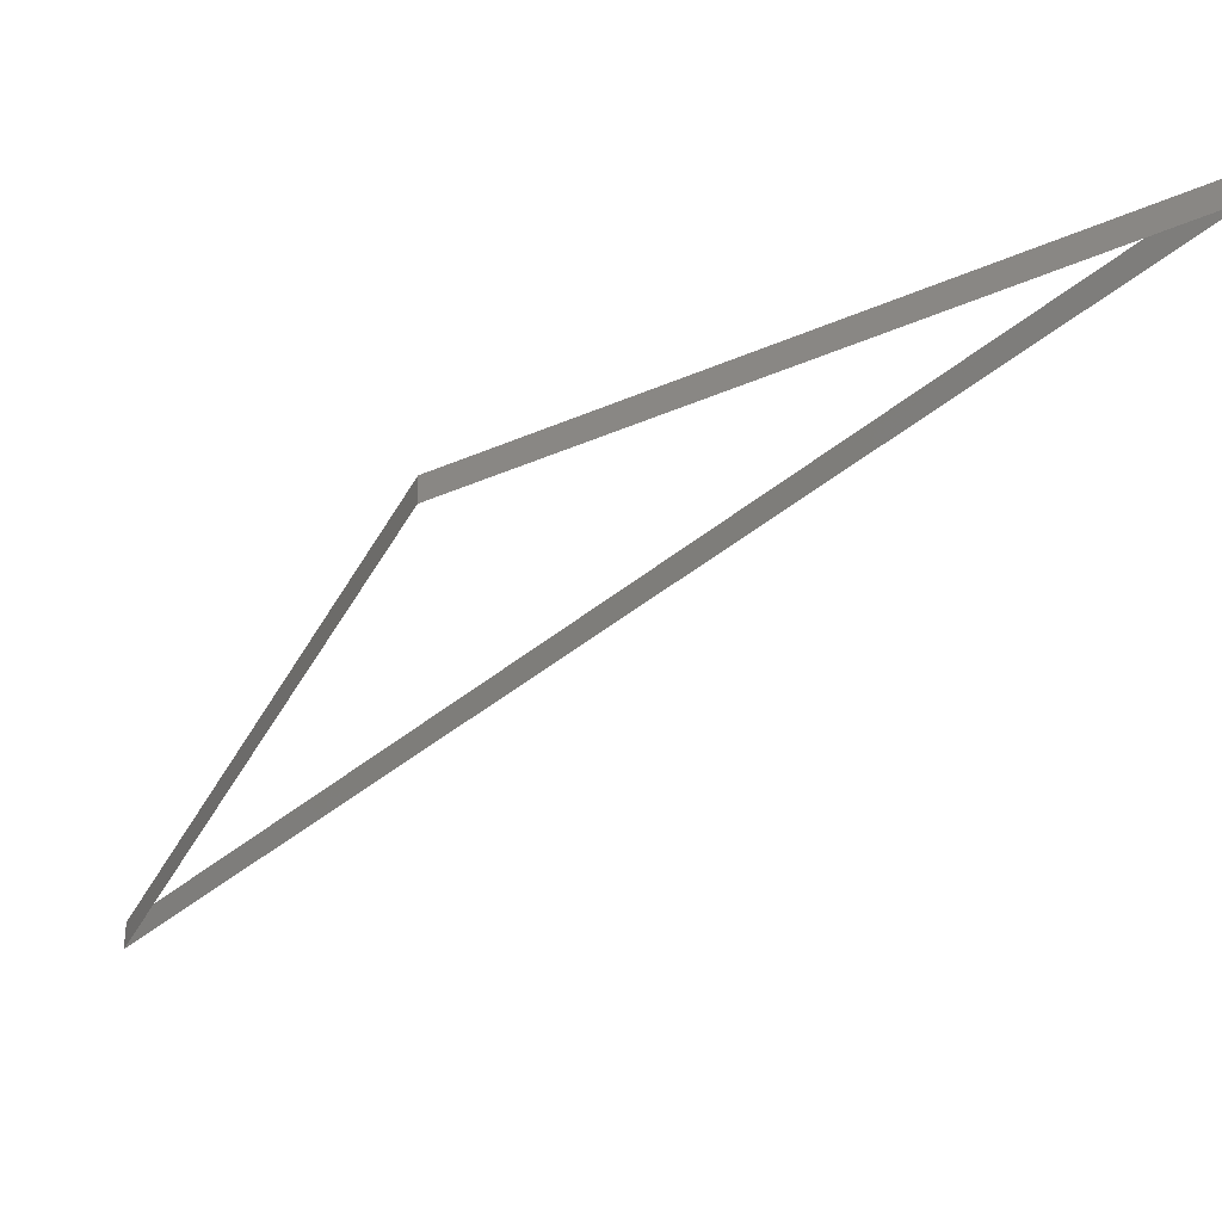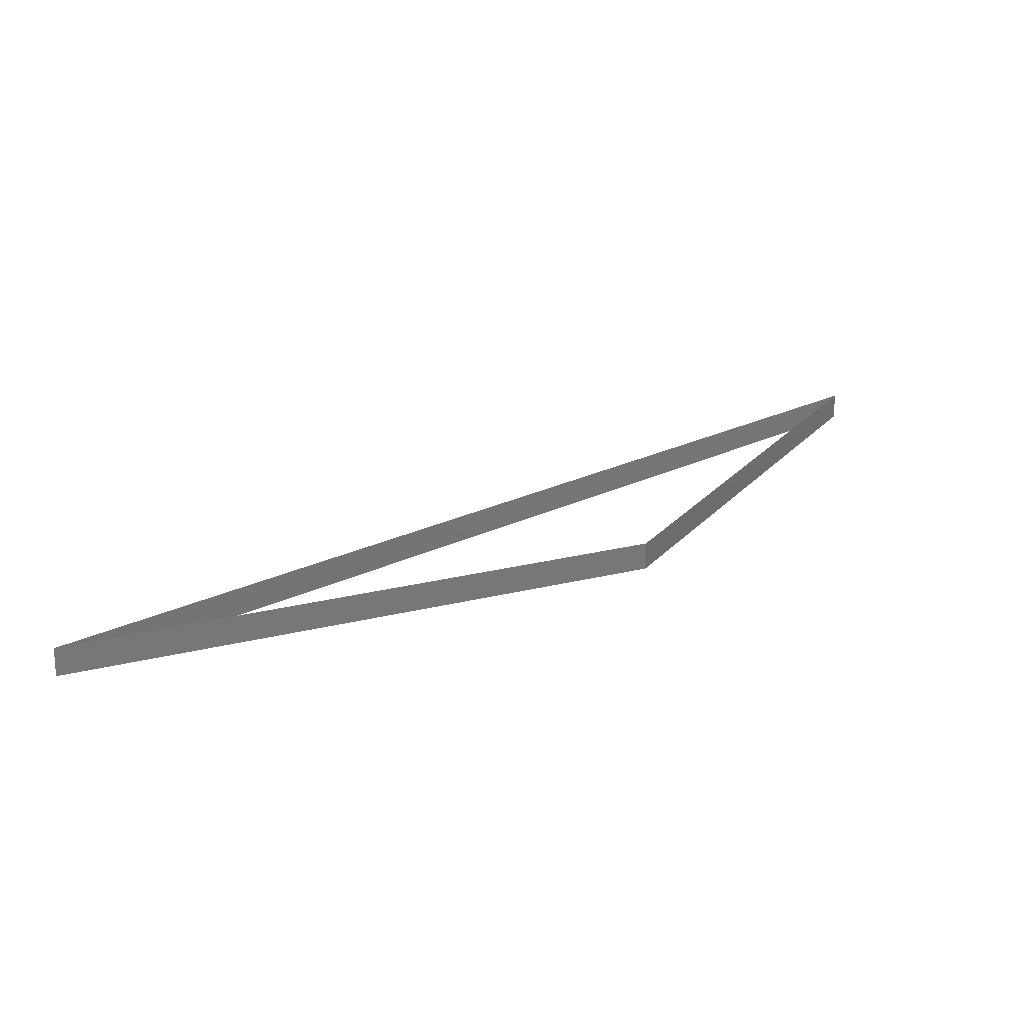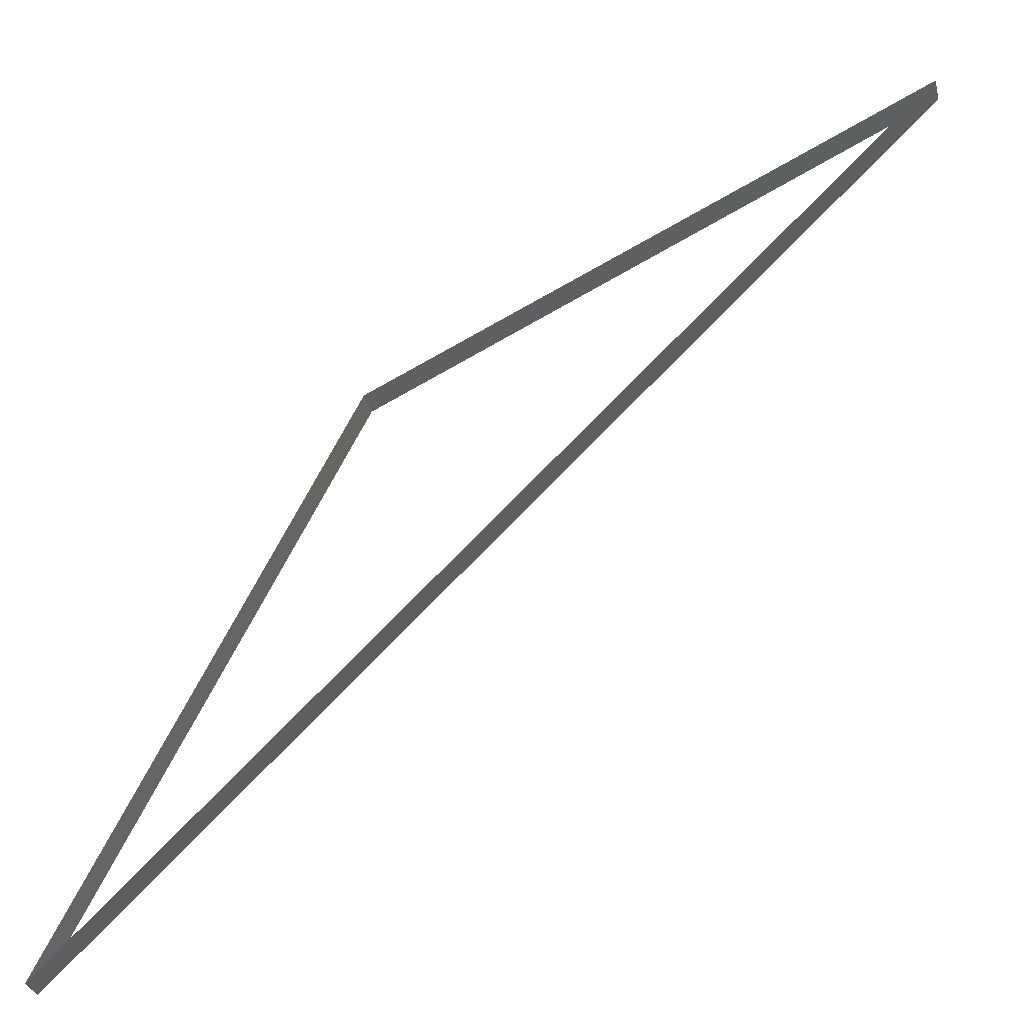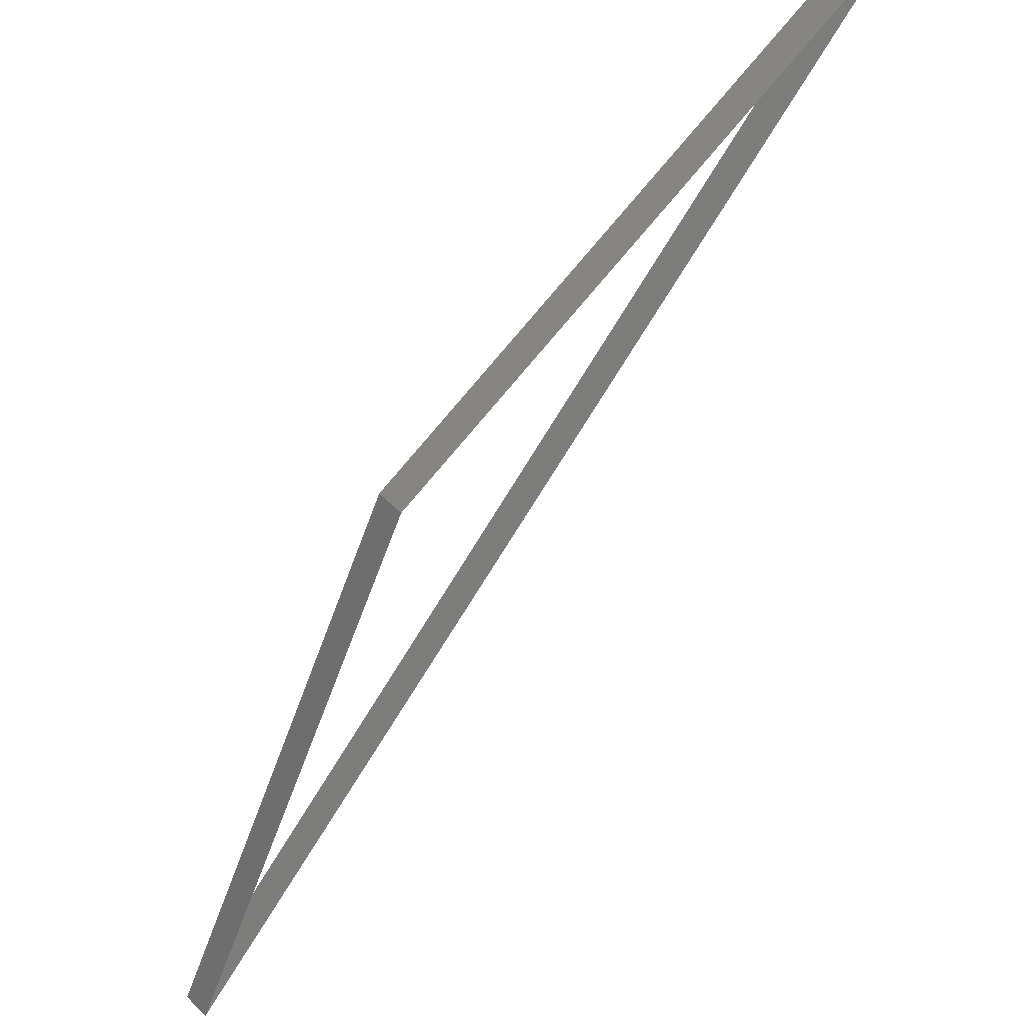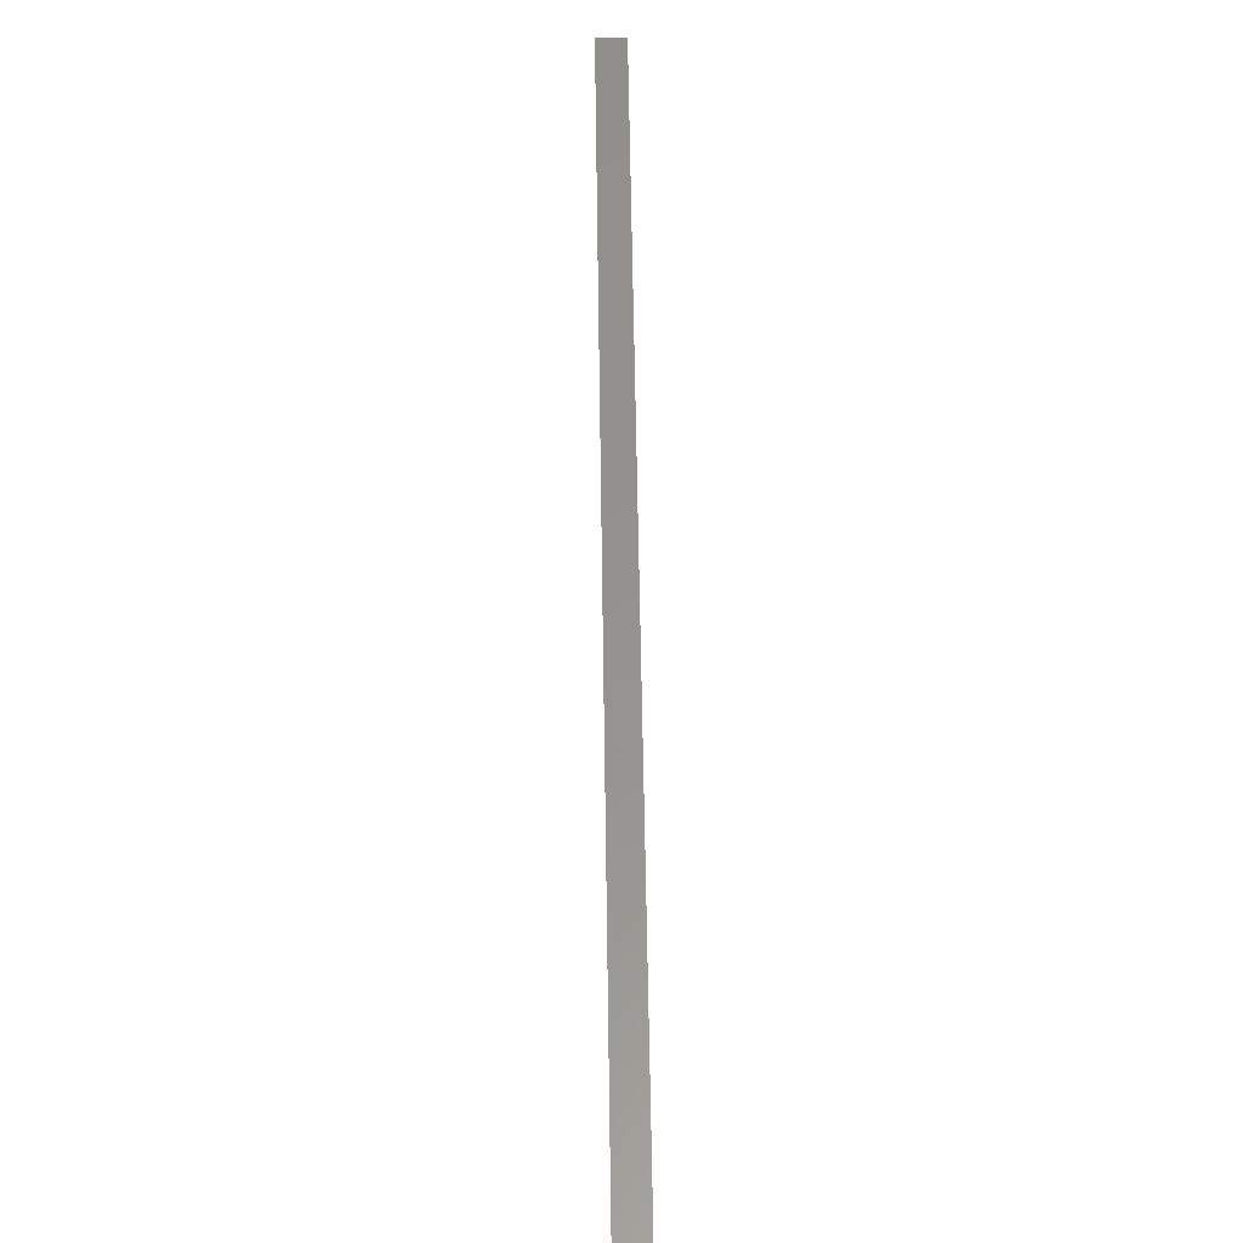
<metadata>
{"format":"stl","ext":"stl","renderer":"f3d","projection":"perspective","resolution":1024,"background":"white","views":[{"elev":49.6,"azim":178.5,"up":"+Y"},{"elev":19.2,"azim":90.0,"up":"+Z"},{"elev":-31.7,"azim":-167.1,"up":"+Y"},{"elev":53.2,"azim":137.0,"up":"+Y"},{"elev":-78.0,"azim":-88.8,"up":"+Y"}]}
</metadata>
<code>
# stl→obj: 6 verts, 6 faces
v 0 300 0
v 0 300 10
v 300 0 0
v 300 0 10
v 200 200 0
v 200 200 10
f 1 2 3
f 2 4 3
f 5 6 1
f 6 2 1
f 3 4 5
f 4 6 5

</code>
